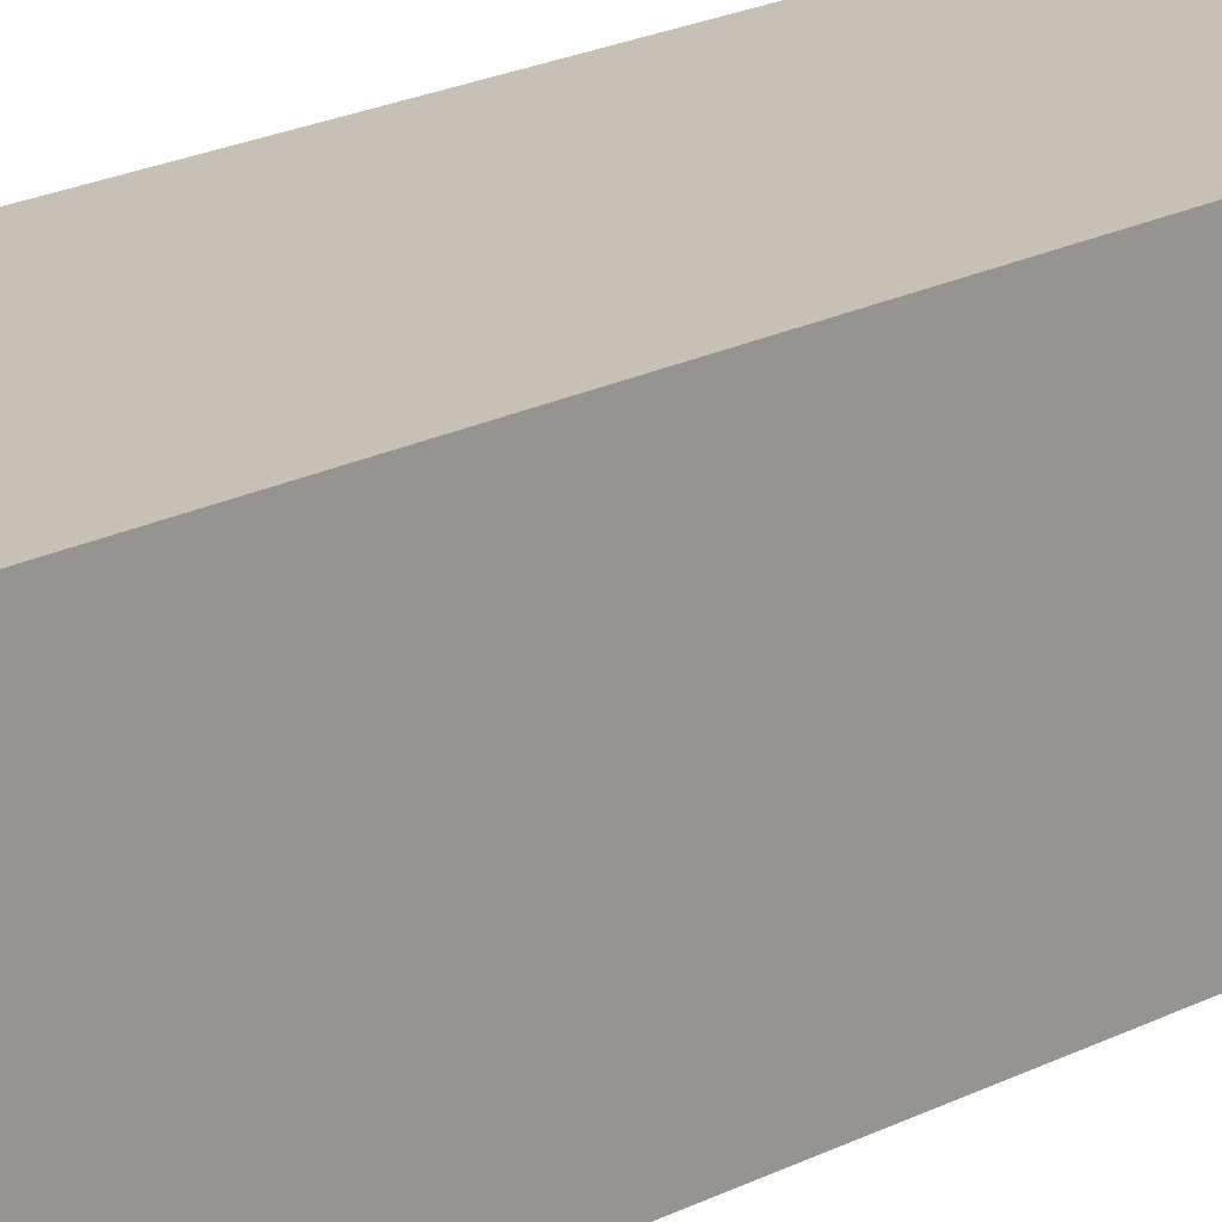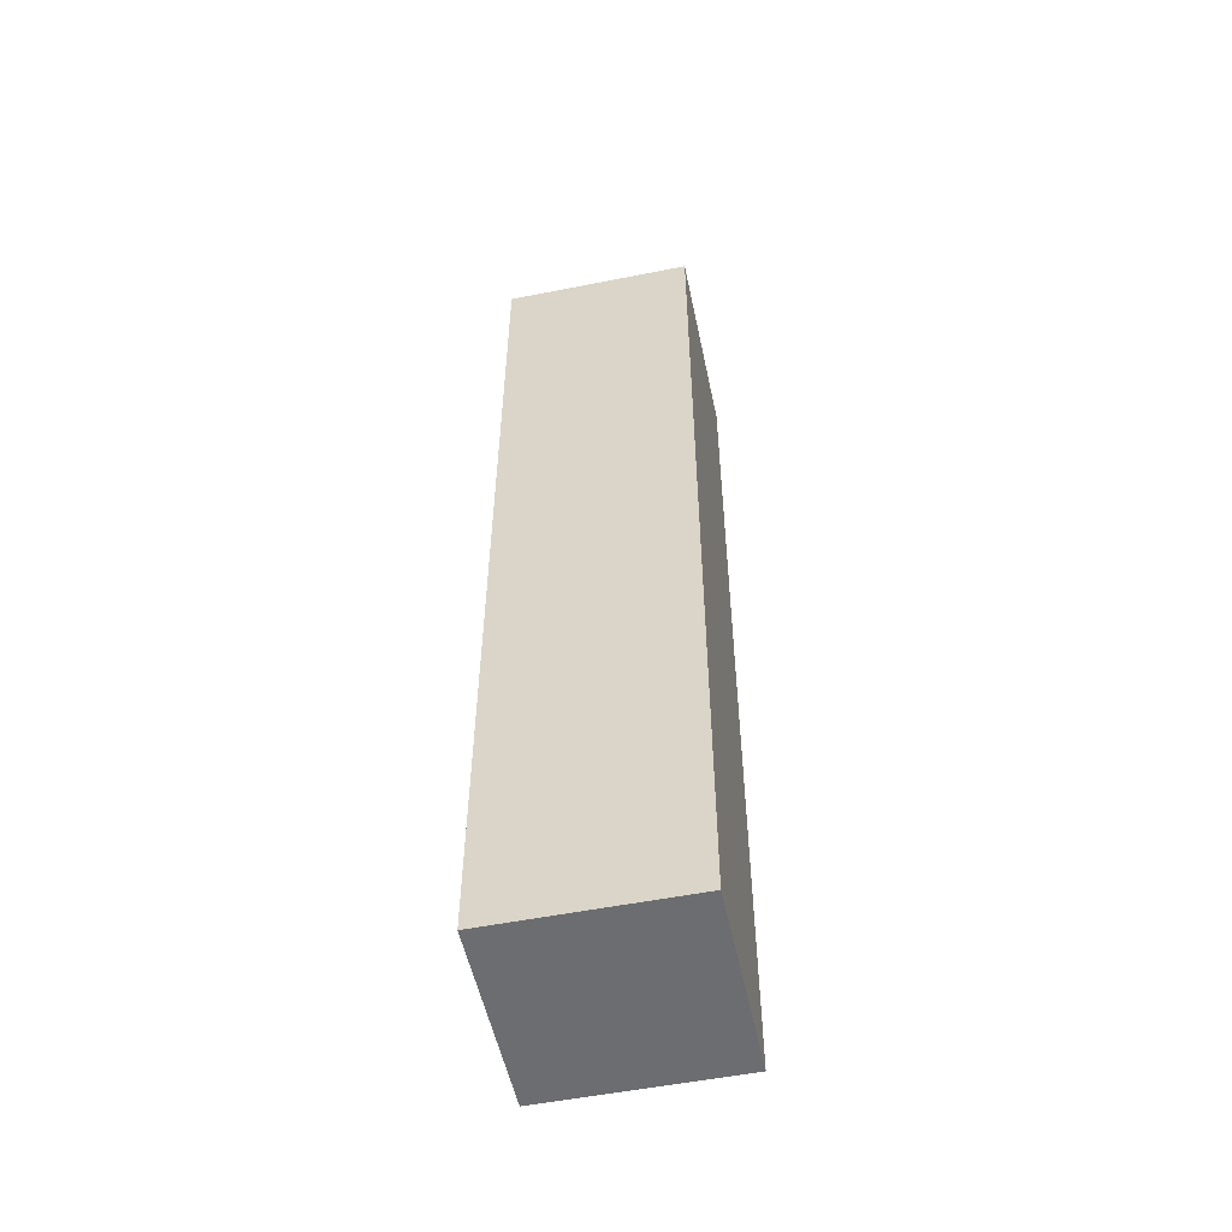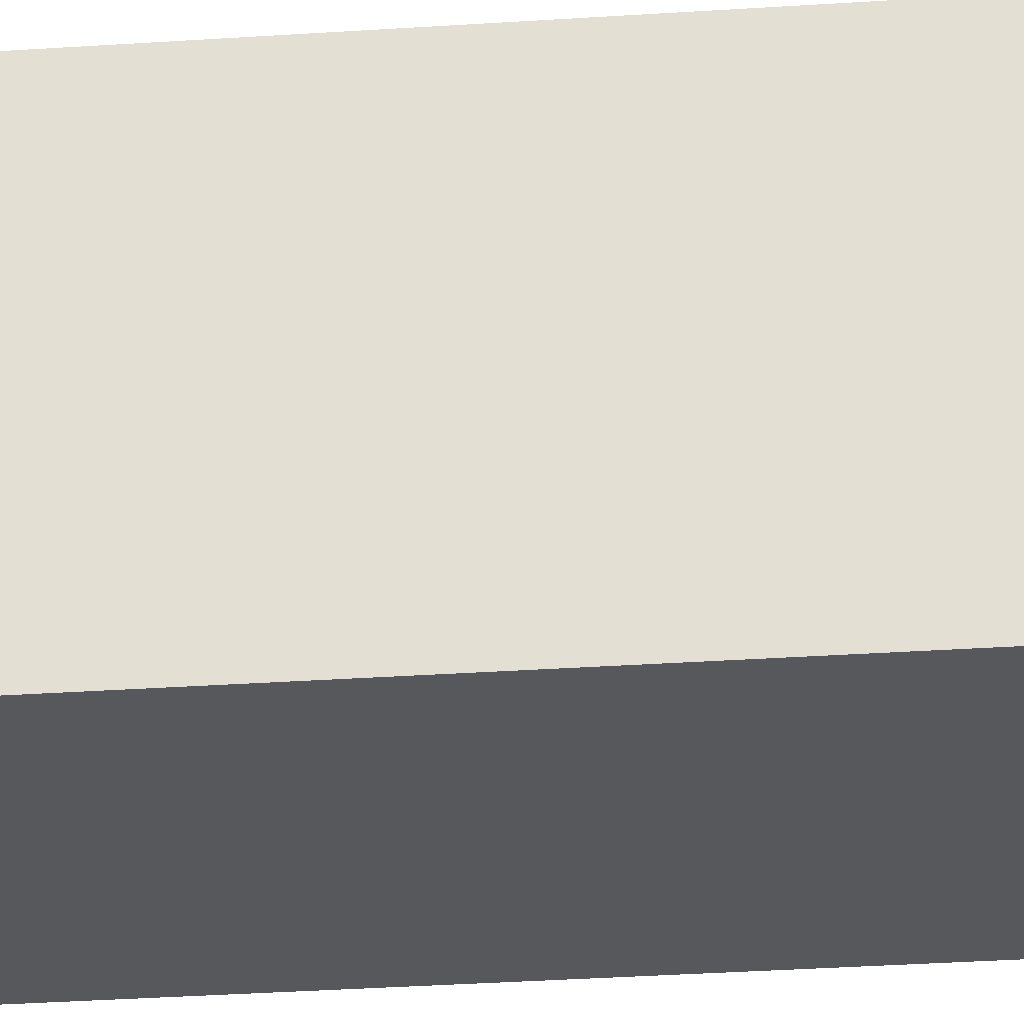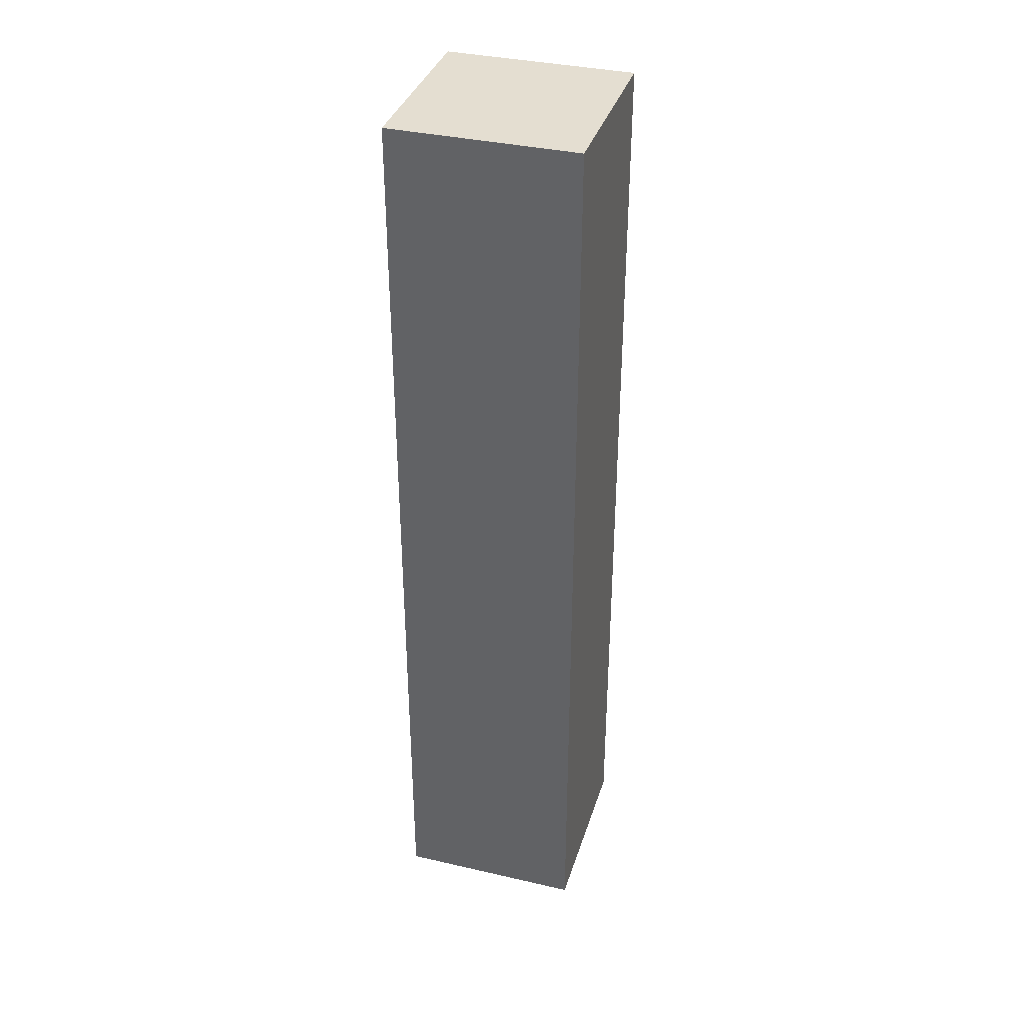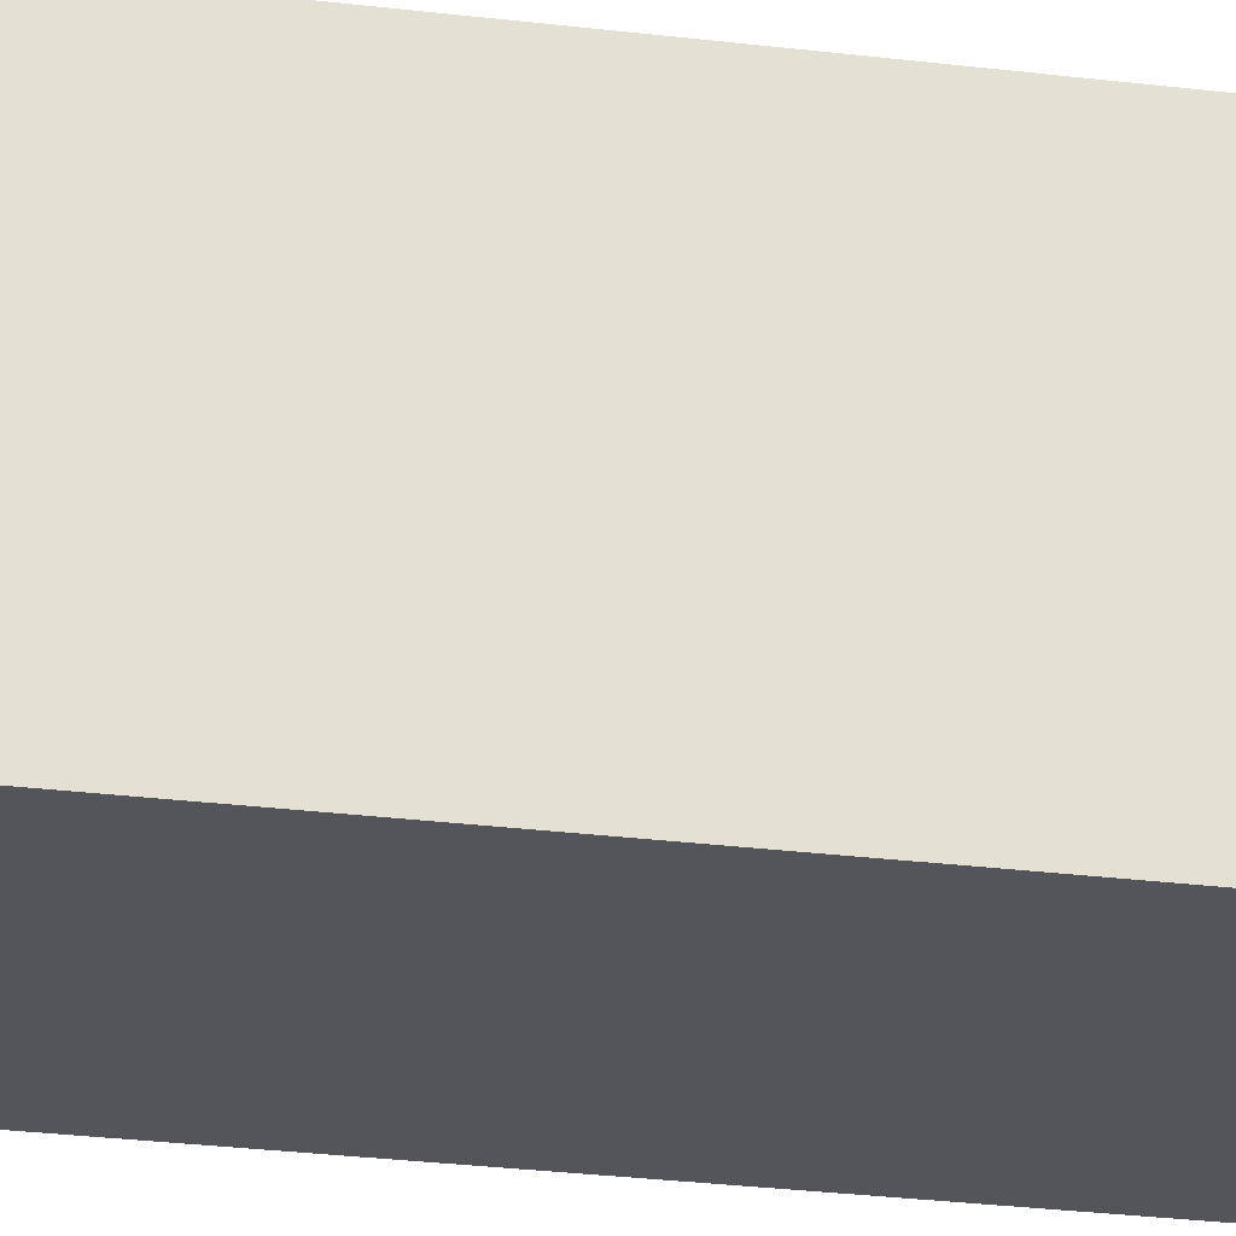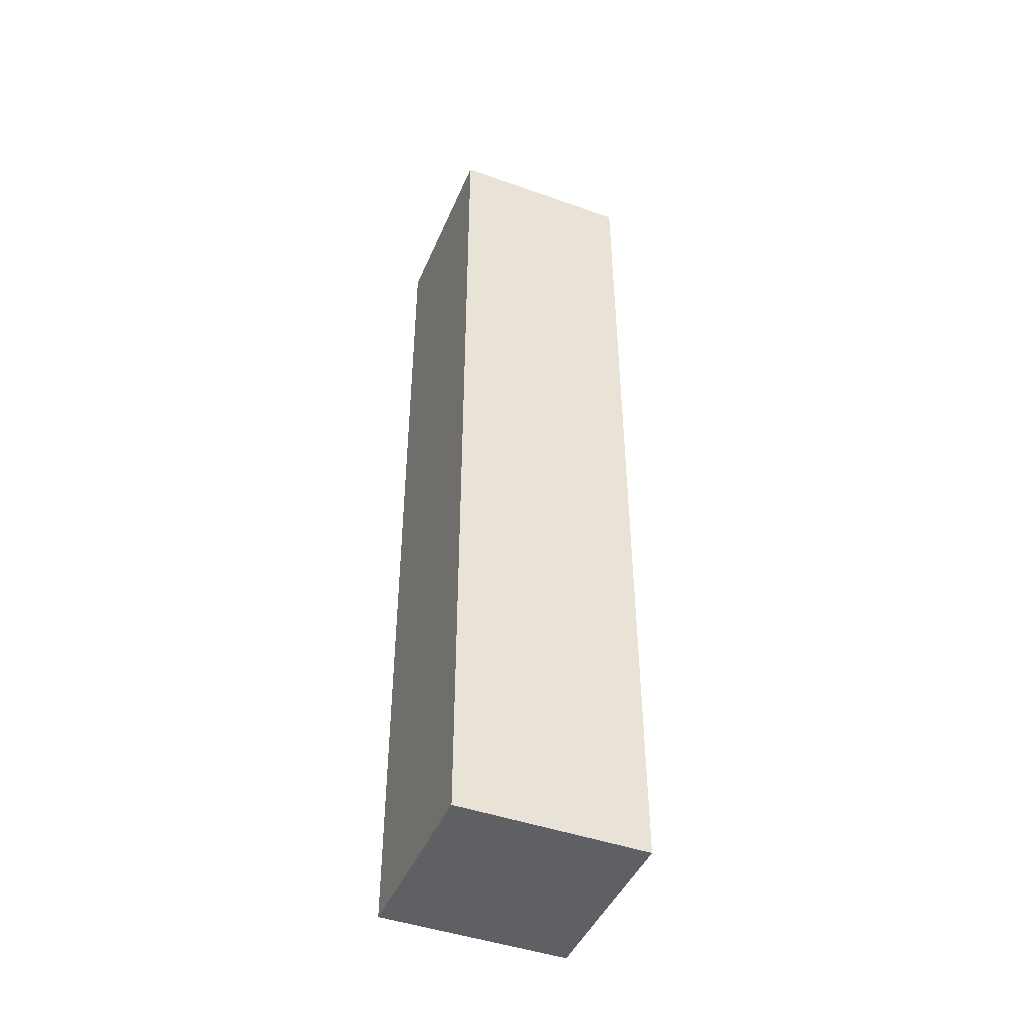
<metadata>
{"format":"obj","ext":"obj","renderer":"f3d","projection":"perspective","resolution":1024,"background":"white","views":[{"elev":18.5,"azim":44.0,"up":"+Z"},{"elev":-54.0,"azim":101.9,"up":"+Y"},{"elev":-27.7,"azim":-83.8,"up":"+Z"},{"elev":36.4,"azim":-73.3,"up":"+Y"},{"elev":-24.9,"azim":78.2,"up":"+Z"},{"elev":-45.2,"azim":-22.3,"up":"+Y"}]}
</metadata>
<code>
o
v 6.6 1.5 10.2
v 6.6 1.5 8.5
v 6.6 10.1 10.2
v 6.6 10.1 8.5
v 8.3 1.5 10.2
v 8.3 1.5 8.5
v 8.3 10.1 10.2
v 8.3 10.1 8.5
v 6.6 1.5 10.2
v 6.6 10.1 10.2
v 8.3 1.5 10.2
v 8.3 10.1 10.2
v 6.6 1.5 8.5
v 6.6 10.1 8.5
v 8.3 1.5 8.5
v 8.3 10.1 8.5
v 6.6 1.5 10.2
v 8.3 1.5 10.2
v 6.6 1.5 8.5
v 8.3 1.5 8.5
v 6.6 10.1 10.2
v 8.3 10.1 10.2
v 6.6 10.1 8.5
v 8.3 10.1 8.5
f 3 2 1
f 4 2 3
f 5 6 7
f 7 6 8
f 11 10 9
f 12 10 11
f 13 14 15
f 15 14 16
f 19 18 17
f 20 18 19
f 21 22 23
f 23 22 24

</code>
